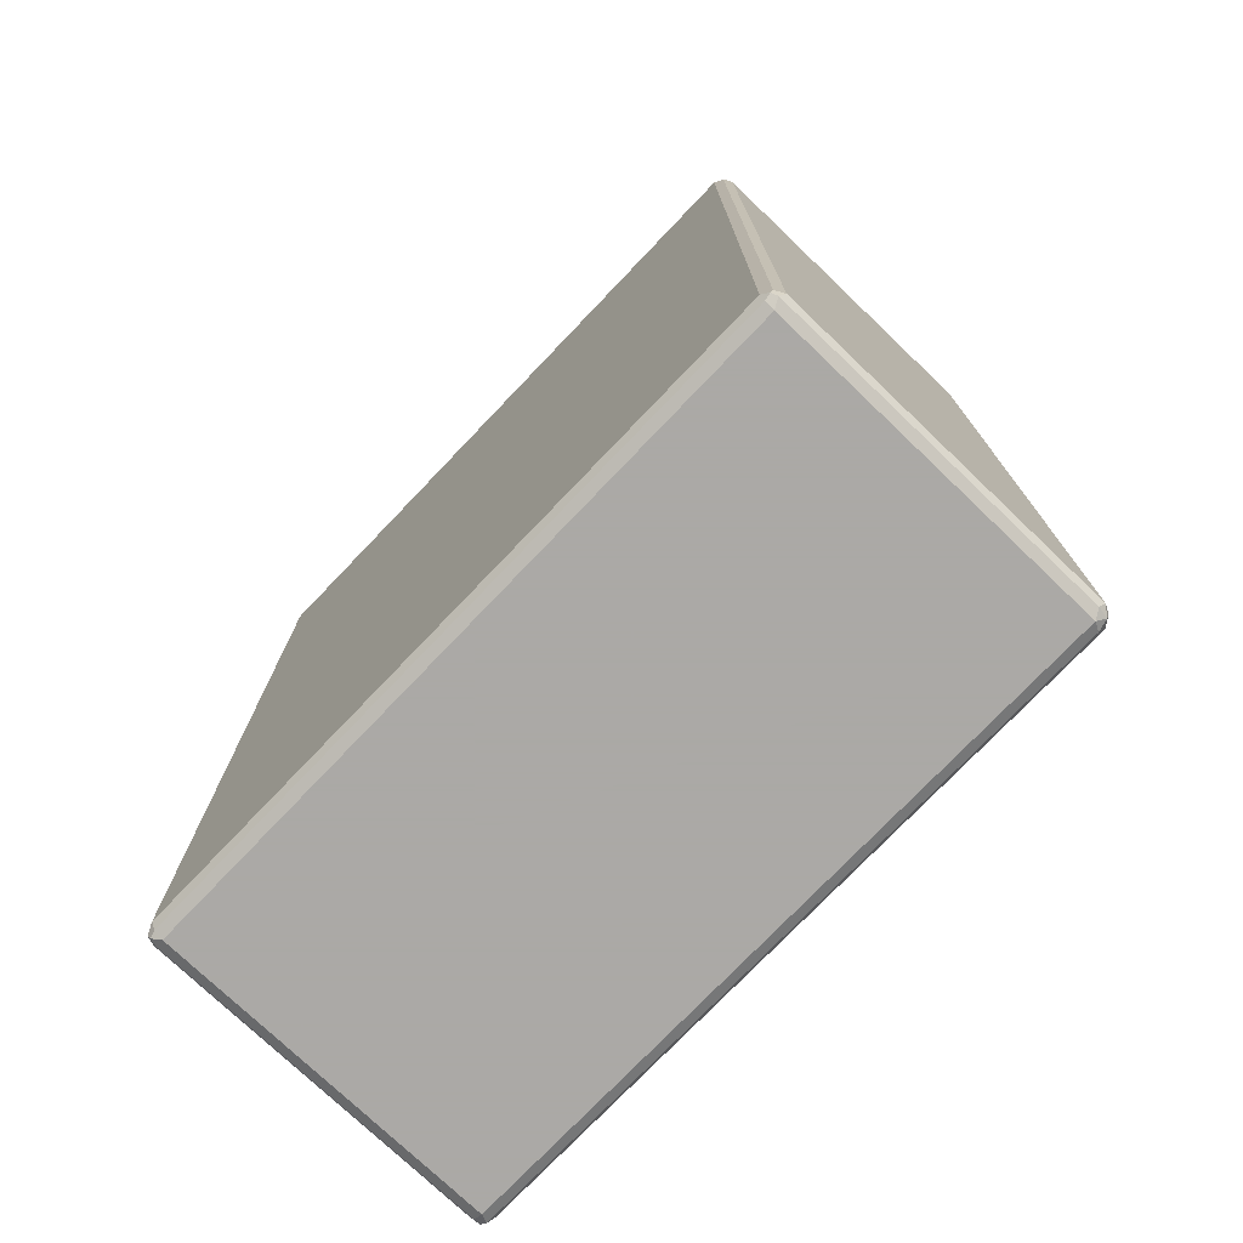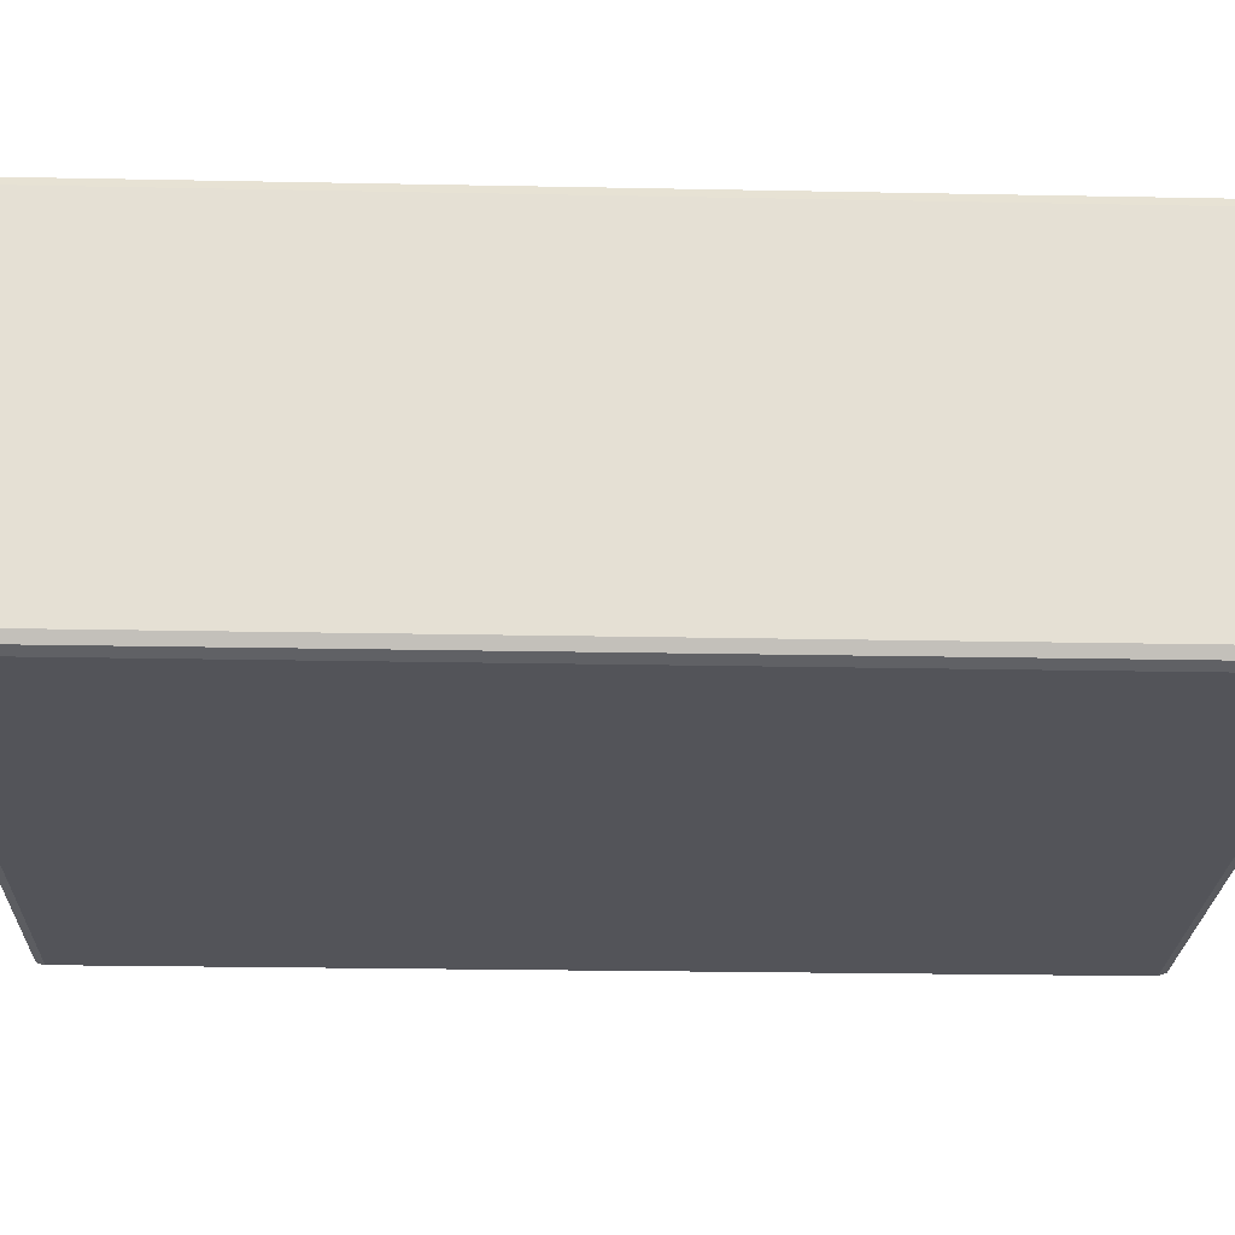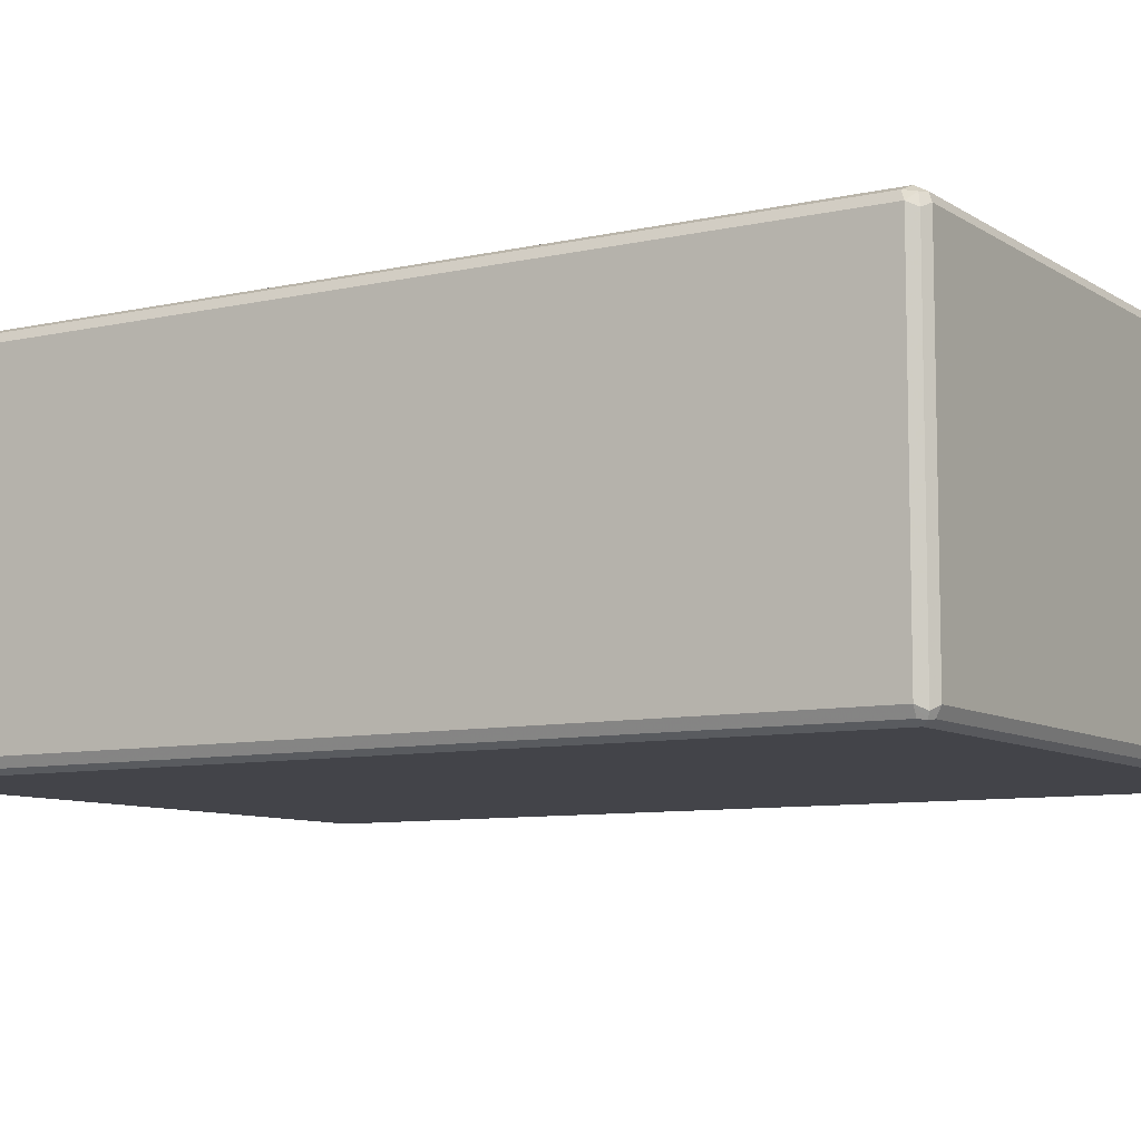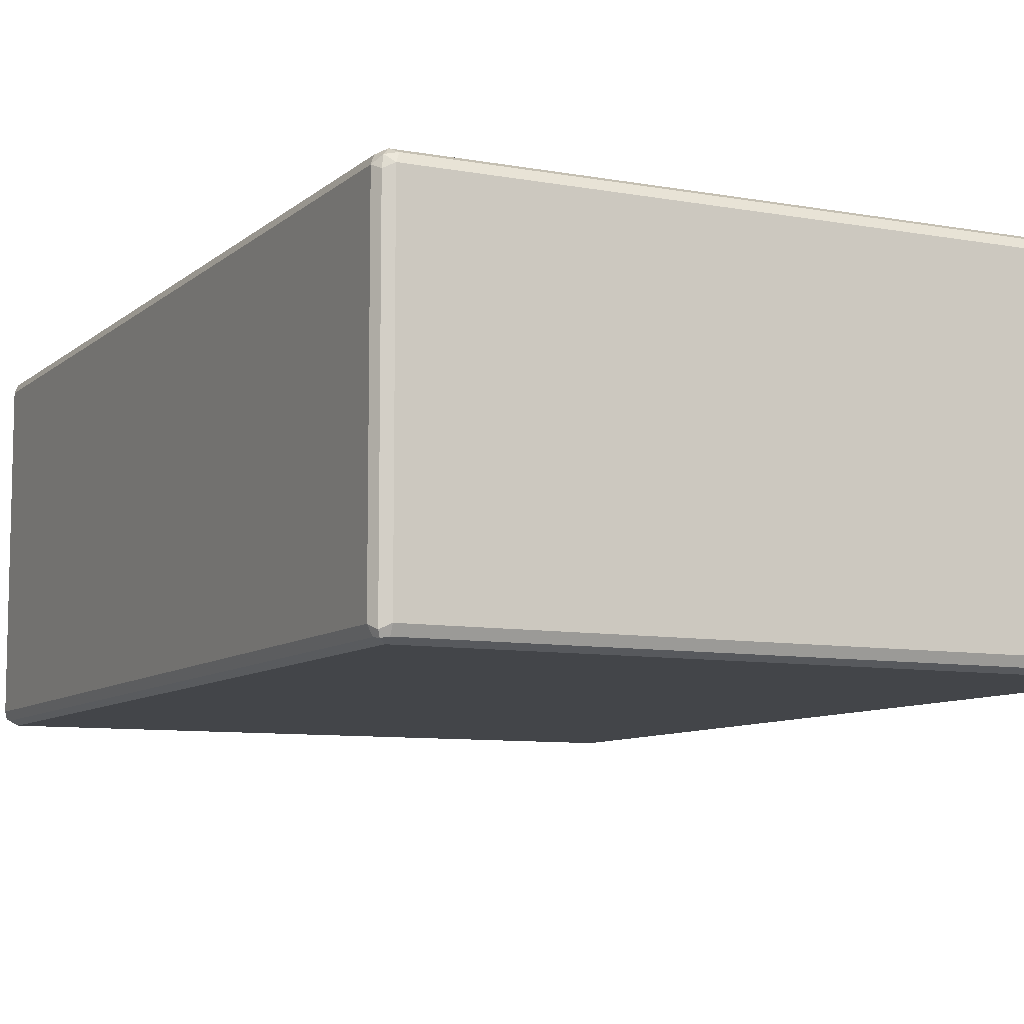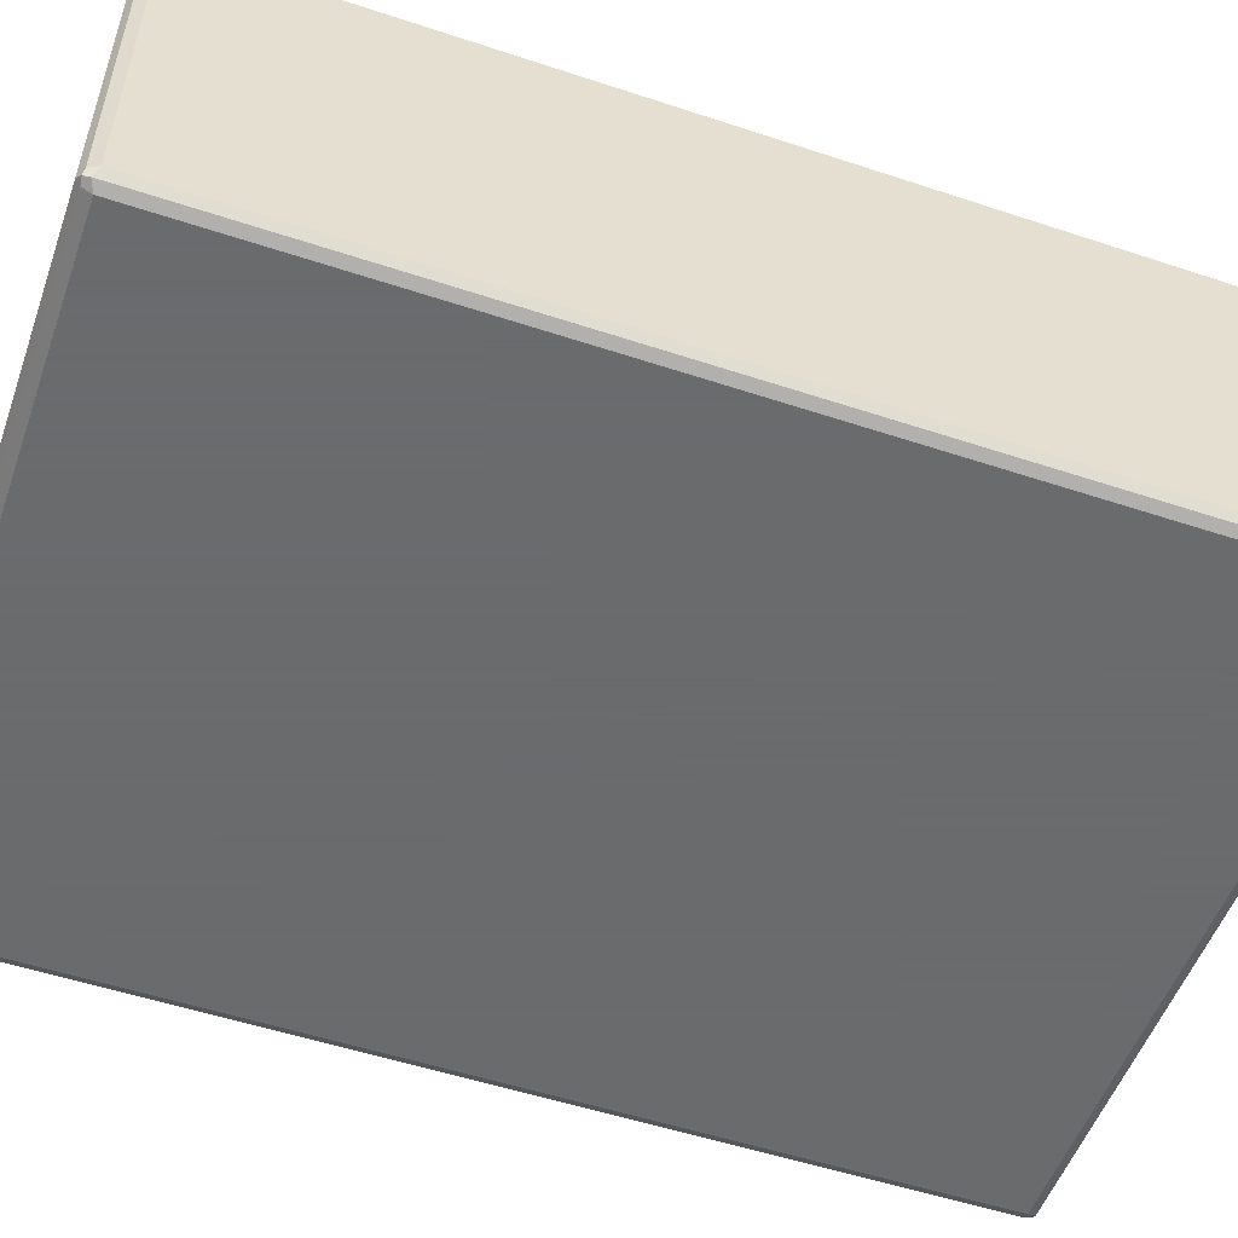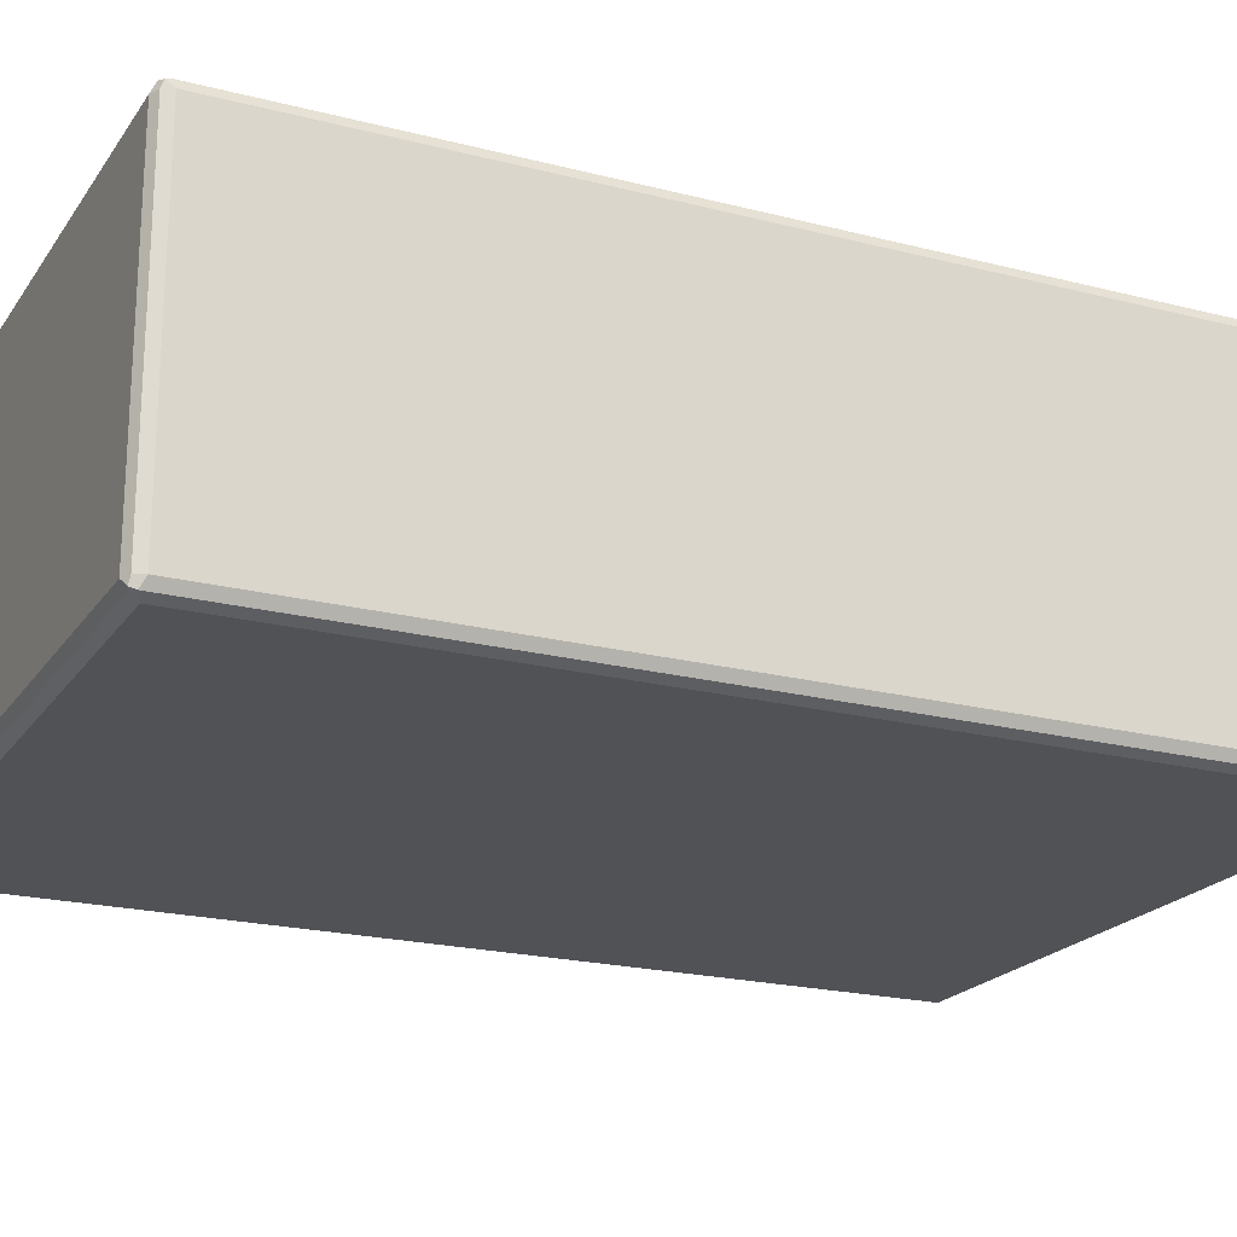
<metadata>
{"format":"obj","ext":"obj","renderer":"f3d","projection":"perspective","resolution":1024,"background":"white","views":[{"elev":-75.5,"azim":46.3,"up":"+Z"},{"elev":-23.8,"azim":-91.9,"up":"+Y"},{"elev":-8.4,"azim":121.6,"up":"+Y"},{"elev":-8.6,"azim":153.7,"up":"+Y"},{"elev":-53.2,"azim":-109.5,"up":"+Y"},{"elev":-20.8,"azim":-114.9,"up":"+Y"}]}
</metadata>
<code>
v -0.39 -0.702 0.5304
v -0.3848 -0.7124 0.5252
v -0.3822 -0.7098 0.5382
v -0.3848 -0.6968 0.5408
v -0.39 -0.3276 0.5304
v -0.39 -0.702 -0.5304
v -0.3744 -0.7176 0.5304
v -0.3848 -0.7124 -0.5356
v -0.3692 -0.7124 0.5408
v -0.3744 -0.702 0.5459
v -0.3848 -0.3224 0.5408
v -0.3822 -0.316 0.5382
v -0.3848 -0.3172 0.5304
v -0.39 -0.3276 -0.5304
v -0.3848 -0.702 -0.5408
v -0.3822 -0.7098 -0.5421
v 0.3744 -0.7176 0.5304
v -0.3744 -0.7176 -0.5304
v -0.3744 -0.7124 -0.5408
v 0.3796 -0.7124 0.5408
v -0.3744 -0.3276 0.5459
v 0.3744 -0.702 0.5459
v -0.3744 -0.3172 0.5408
v -0.3744 -0.312 0.5304
v -0.3848 -0.3172 -0.5304
v -0.3861 -0.3198 -0.5382
v -0.3848 -0.3276 -0.5408
v -0.3744 -0.702 -0.5459
v 0.3848 -0.7124 0.5304
v 0.3744 -0.7176 -0.5304
v 0.3744 -0.7124 -0.5408
v 0.3848 -0.702 0.5408
v 0.3861 -0.7098 0.5382
v 0.3744 -0.3276 0.5459
v 0.3744 -0.3172 0.5408
v 0.3744 -0.312 0.5304
v -0.04642 -0.3119 0.2961
v -0.1089 -0.3119 0.2805
v -0.1557 -0.3119 0.2649
v -0.2025 -0.3119 0.2337
v -0.2336 -0.3119 0.2025
v -0.2649 -0.3119 0.1556
v -0.2805 -0.3119 0.1088
v -0.2961 -0.3119 0.04639
v -0.2962 -0.3119 0.03079
v -0.3744 -0.312 -0.5304
v -0.3796 -0.3172 -0.5408
v -0.3744 -0.3276 -0.5459
v 0.3744 -0.702 -0.5459
v 0.39 -0.702 0.5304
v 0.3848 -0.7124 -0.5304
v 0.3822 -0.7137 -0.5382
v 0.3848 -0.7072 -0.5408
v 0.3848 -0.3276 0.5408
v 0.3822 -0.3198 0.5421
v 0.3848 -0.3172 0.5356
v 0.2962 -0.3119 0.01539
v 0.2959 -0.3119 0.03111
v 0.2803 -0.3119 0.09354
v 0.2647 -0.3119 0.1403
v 0.2335 -0.3119 0.1871
v 0.2184 -0.3119 0.2023
v 0.2028 -0.3119 0.2179
v 0.1871 -0.3119 0.2335
v 0.1403 -0.3119 0.2647
v 0.09354 -0.3119 0.2803
v 0.03115 -0.3119 0.2959
v 0.01558 -0.3119 0.2961
v 0.3744 -0.312 -0.5304
v -0.2962 -0.3119 -0.0155
v -0.2959 -0.3119 -0.03111
v -0.2802 -0.3119 -0.09354
v -0.2646 -0.3119 -0.1404
v -0.2334 -0.3119 -0.1872
v -0.2023 -0.3119 -0.2184
v -0.1871 -0.3119 -0.2335
v -0.1403 -0.3119 -0.2647
v -0.09354 -0.3119 -0.2803
v -0.03108 -0.3119 -0.2959
v -0.01542 -0.3119 -0.2961
v 0.3692 -0.3172 -0.5408
v 0.3744 -0.3276 -0.5459
v 0.39 -0.3276 0.5304
v 0.39 -0.702 -0.5304
v 0.3848 -0.3328 -0.5408
v 0.3848 -0.3172 -0.5252
v 0.2962 -0.3119 -0.03089
v 0.3822 -0.3198 -0.5382
v 0.03092 -0.3119 -0.2961
v 0.0462 -0.3119 -0.2958
v 0.1086 -0.3119 -0.2802
v 0.1554 -0.3119 -0.2646
v 0.2022 -0.3119 -0.2334
v 0.2334 -0.3119 -0.2021
v 0.2646 -0.3119 -0.1553
v 0.2802 -0.3119 -0.1086
v 0.2958 -0.3119 -0.04618
v 0.39 -0.3276 -0.5304
f 37 90 89
f 37 91 90
f 37 92 91
f 37 96 95
f 37 94 93
f 37 95 94
f 37 97 96
f 37 93 92
f 37 89 80
f 37 76 75
f 37 79 78
f 37 78 77
f 37 77 76
f 37 75 74
f 37 74 73
f 37 73 72
f 37 72 71
f 37 71 70
f 37 70 45
f 37 45 44
f 37 80 79
f 37 87 97
f 37 67 66
f 37 58 57
f 36 61 62
f 37 44 43
f 36 62 63
f 36 63 64
f 36 64 65
f 36 65 66
f 36 66 67
f 36 67 68
f 36 56 86
f 36 86 69
f 36 69 87
f 36 87 57
f 37 68 67
f 37 66 65
f 37 65 64
f 37 64 63
f 37 63 62
f 37 62 61
f 37 61 60
f 37 60 59
f 37 59 58
f 37 57 87
f 37 43 42
f 50 98 83
f 37 41 40
f 54 83 55
f 55 83 56
f 56 83 98
f 56 98 86
f 69 86 88
f 69 88 81
f 69 89 90
f 69 90 91
f 69 91 92
f 53 98 84
f 69 92 93
f 69 94 95
f 69 95 96
f 69 96 97
f 69 97 87
f 81 88 82
f 82 88 85
f 85 88 98
f 86 98 88
f 36 60 61
f 69 93 94
f 53 85 98
f 52 53 84
f 51 52 84
f 37 40 39
f 37 39 38
f 46 70 71
f 46 71 72
f 46 72 73
f 46 73 74
f 46 74 75
f 46 75 76
f 46 76 77
f 46 77 78
f 46 78 79
f 46 79 80
f 46 80 89
f 46 89 69
f 46 69 81
f 46 81 47
f 47 81 82
f 47 82 48
f 49 82 85
f 49 85 53
f 50 84 98
f 37 42 41
f 36 59 60
f 20 32 22
f 36 57 58
f 7 20 9
f 7 18 30
f 7 30 17
f 8 16 19
f 8 19 18
f 9 20 22
f 9 22 10
f 10 22 34
f 10 34 21
f 7 17 20
f 11 23 12
f 12 24 13
f 12 23 24
f 13 24 46
f 13 46 25
f 14 25 26
f 14 26 27
f 15 27 48
f 15 48 28
f 15 28 16
f 11 21 23
f 6 16 8
f 6 15 16
f 6 27 15
f 36 58 59
f 1 2 3
f 1 3 4
f 1 4 11
f 1 11 5
f 1 5 14
f 1 14 6
f 1 6 8
f 1 8 2
f 2 7 3
f 2 8 18
f 2 18 7
f 3 7 9
f 3 9 10
f 3 10 4
f 4 10 21
f 4 21 11
f 5 11 12
f 5 12 13
f 5 13 25
f 6 14 27
f 16 28 19
f 17 29 20
f 5 25 14
f 17 51 29
f 24 70 46
f 25 46 47
f 25 47 26
f 26 47 27
f 27 47 48
f 28 48 82
f 28 82 49
f 29 50 33
f 29 51 84
f 24 45 70
f 30 31 52
f 31 53 52
f 31 49 53
f 32 33 50
f 32 50 83
f 32 83 54
f 34 55 35
f 35 55 56
f 17 30 51
f 35 56 36
f 30 52 51
f 24 44 45
f 29 84 50
f 24 42 43
f 18 31 30
f 24 43 44
f 19 28 49
f 19 49 31
f 20 29 33
f 20 33 32
f 18 19 31
f 21 35 23
f 22 32 54
f 22 54 55
f 21 34 35
f 23 35 36
f 23 36 24
f 24 36 68
f 24 68 37
f 24 37 38
f 24 38 39
f 24 39 40
f 24 40 41
f 22 55 34
f 24 41 42

</code>
